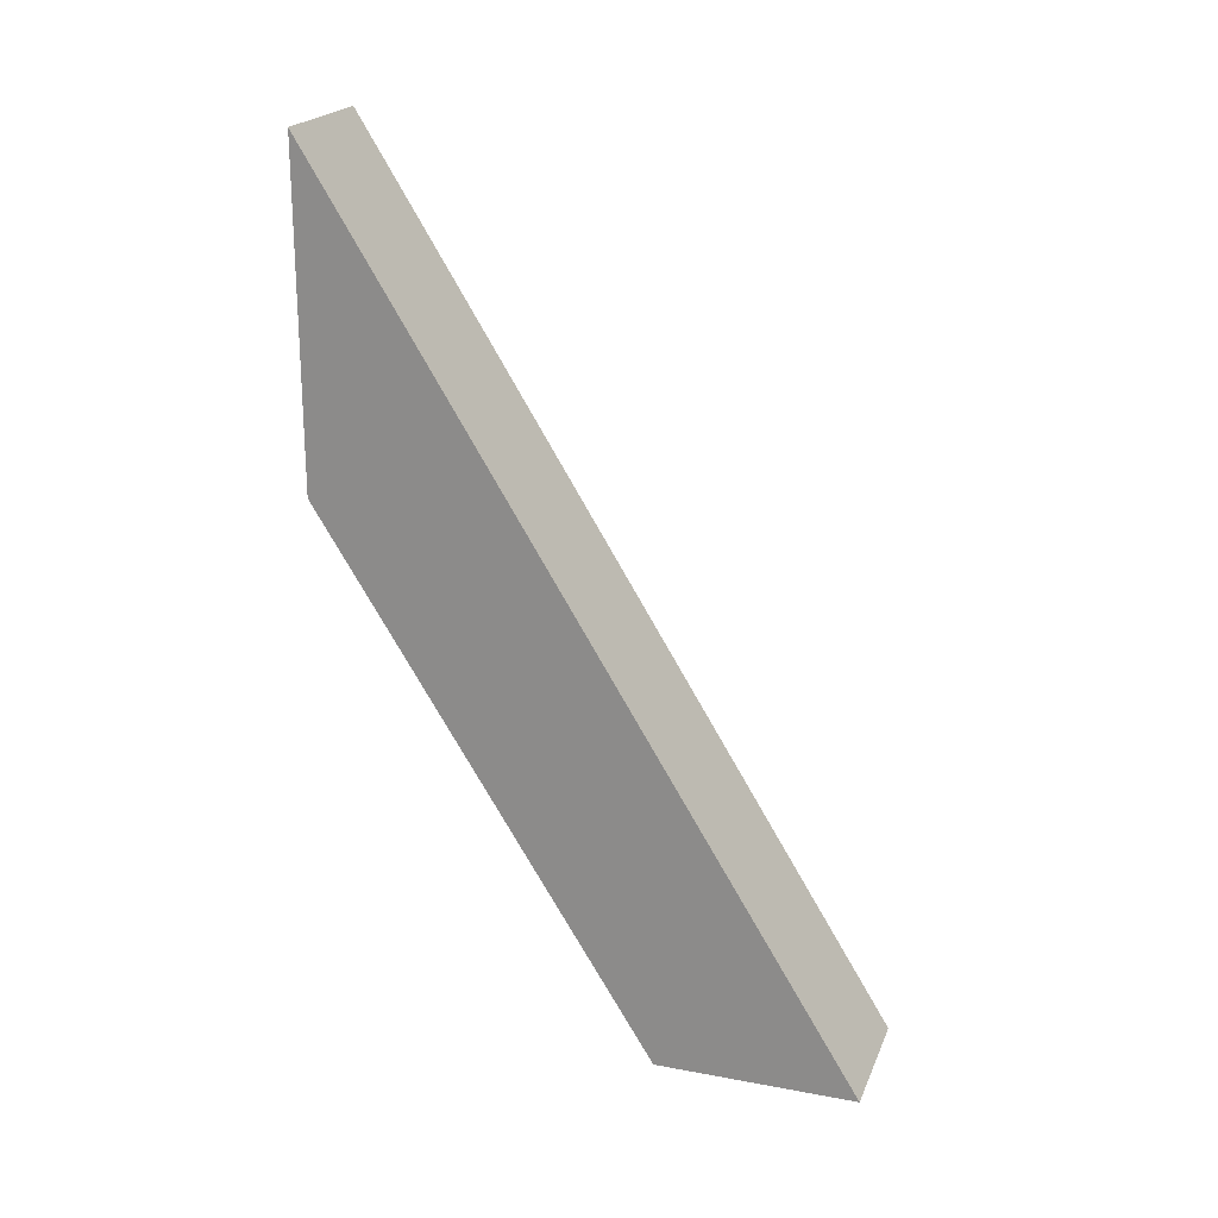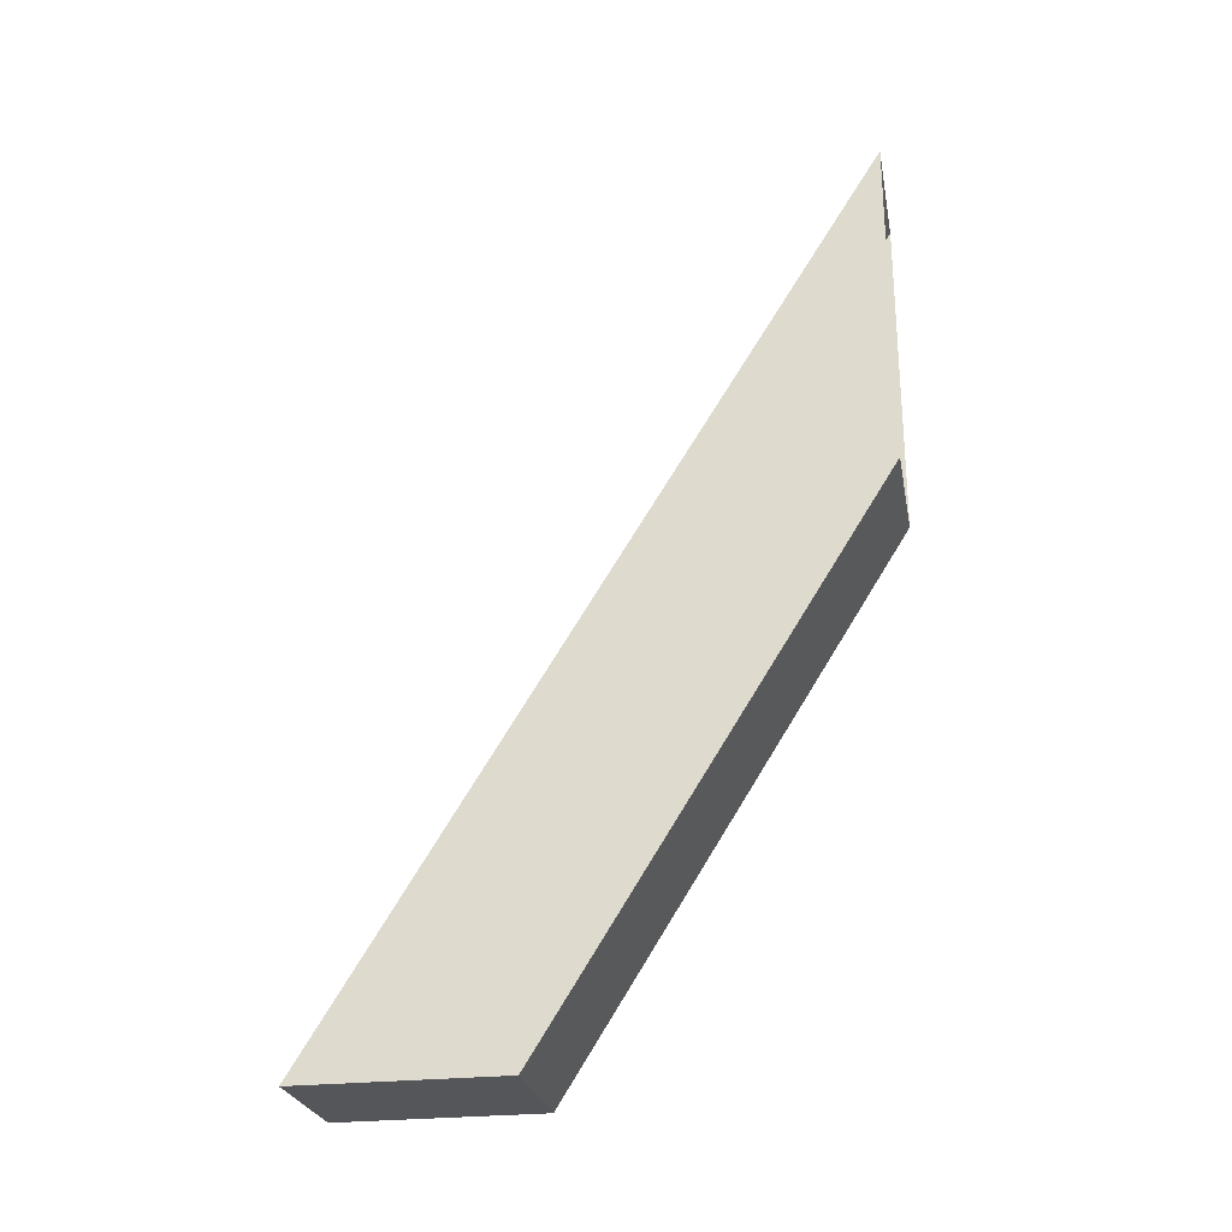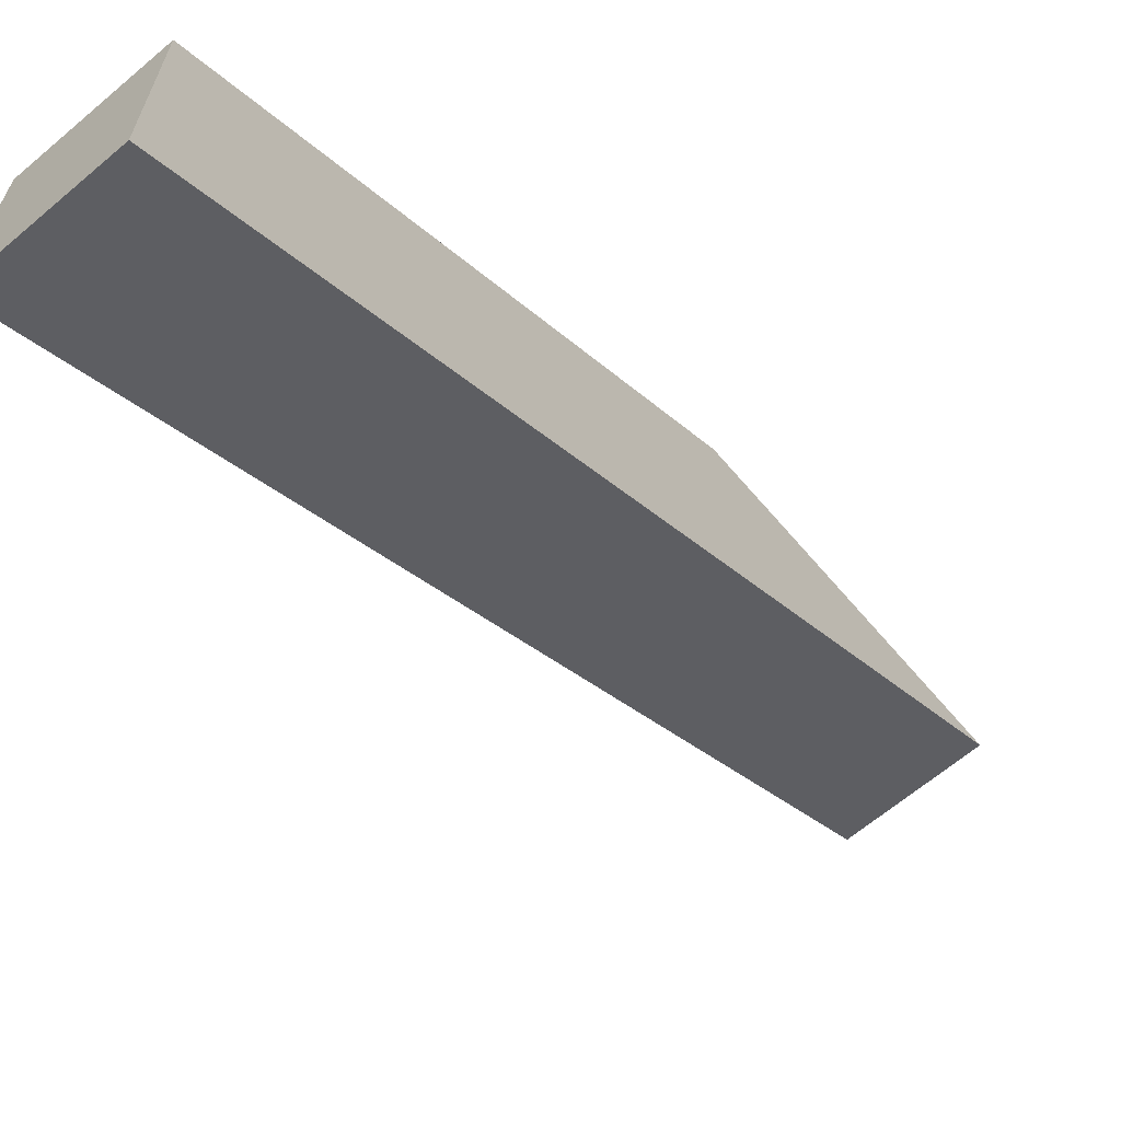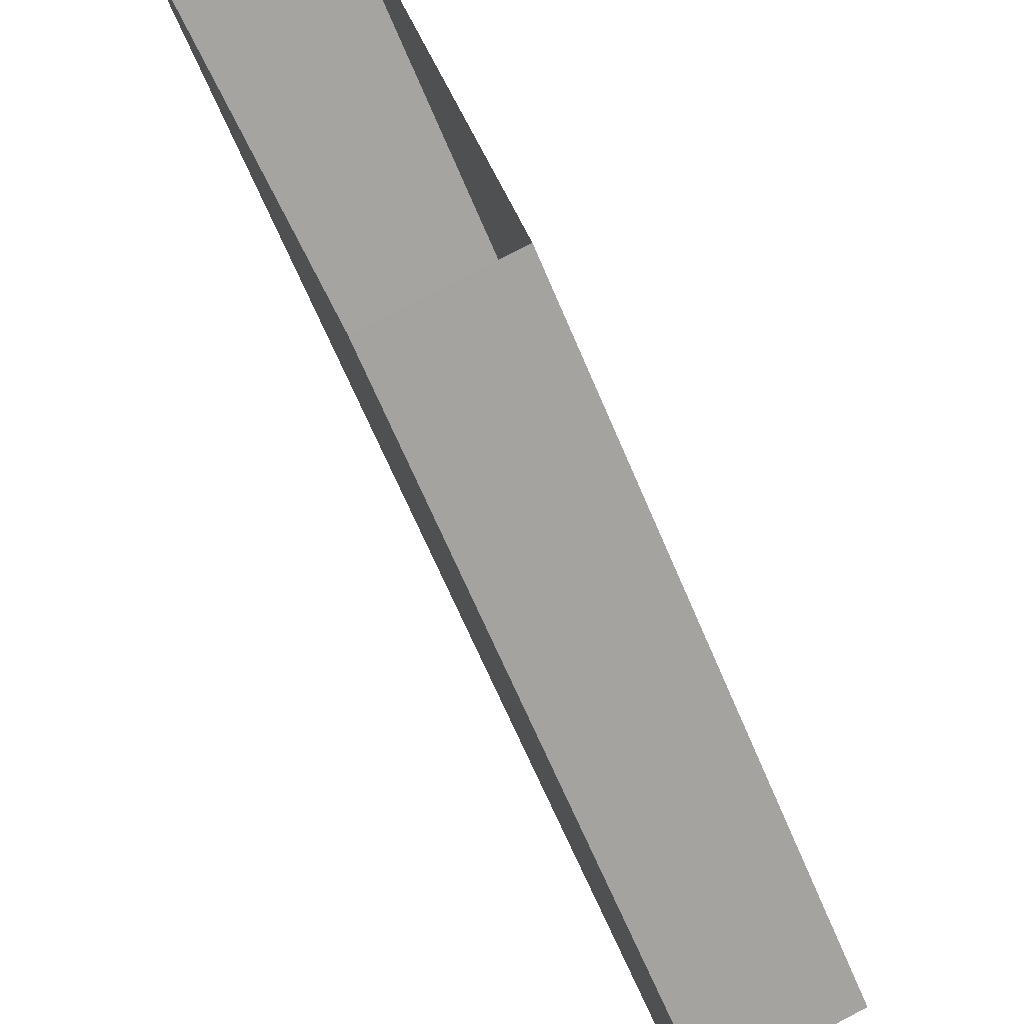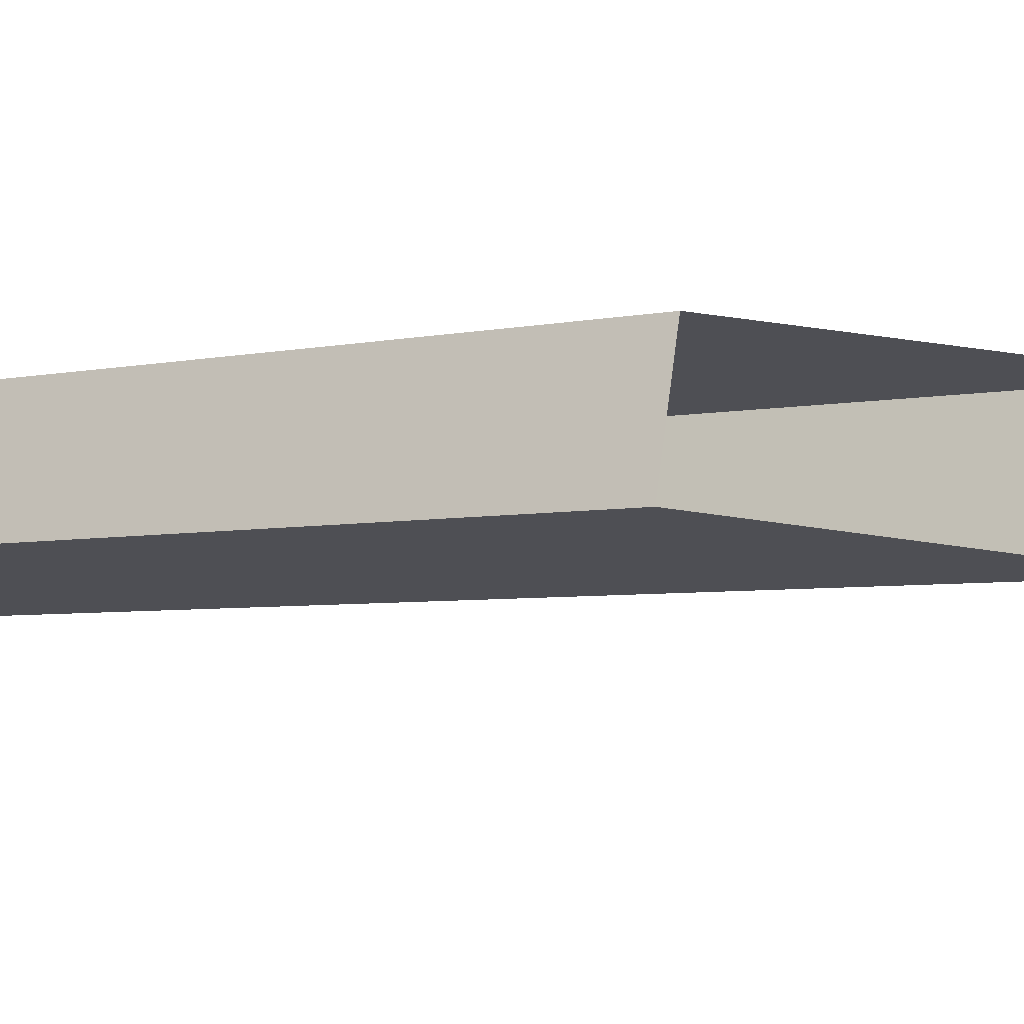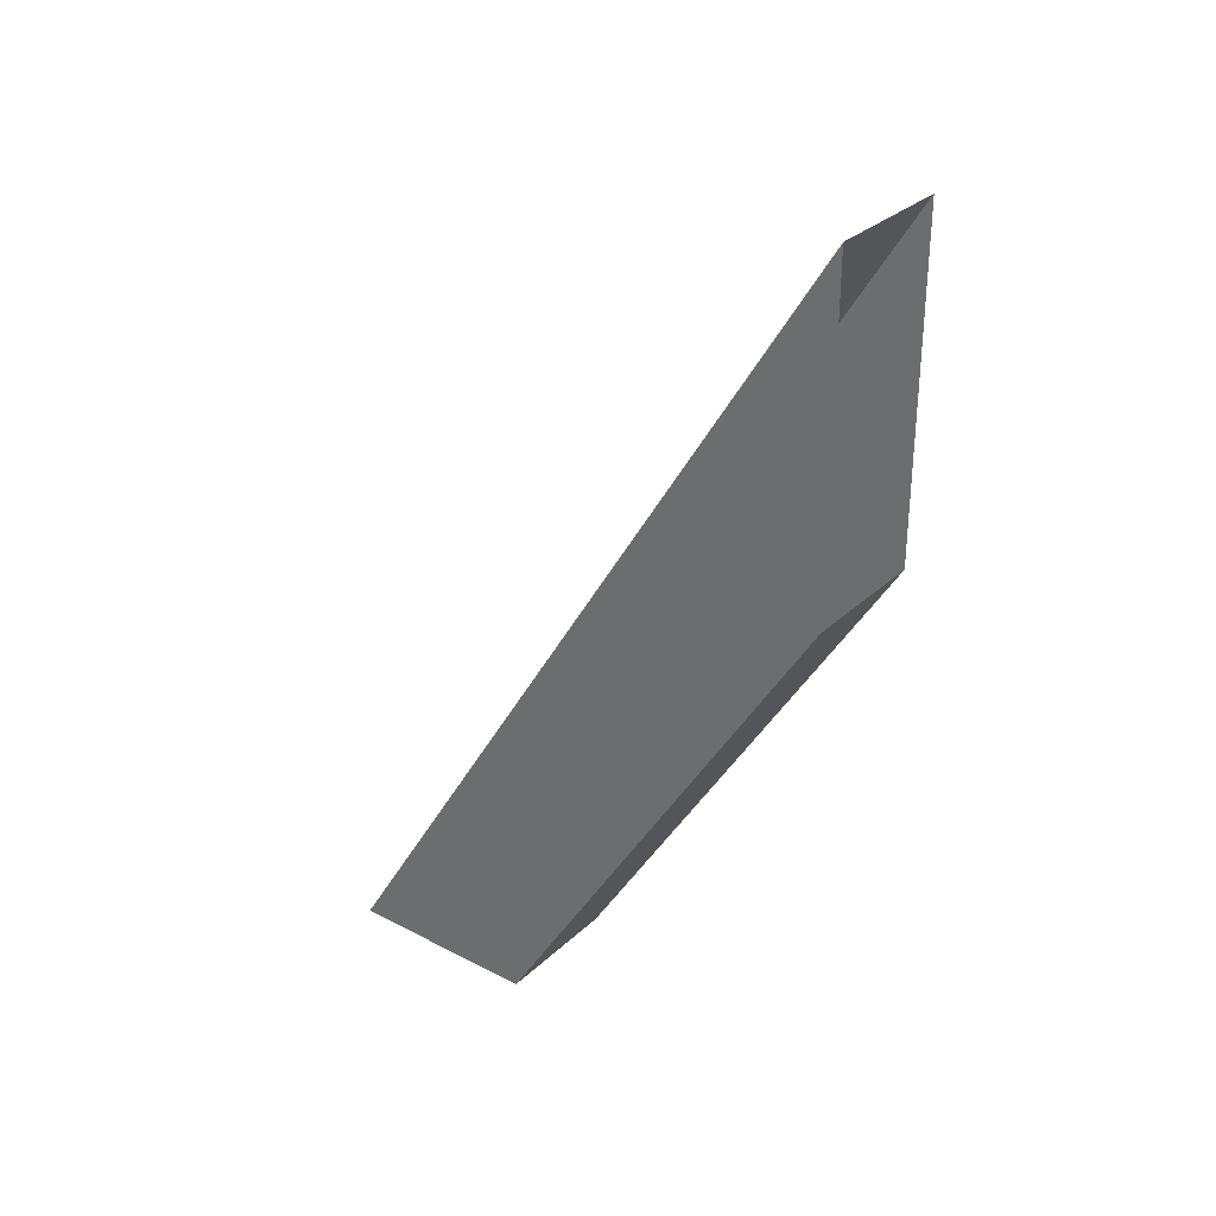
<metadata>
{"format":"obj","ext":"obj","renderer":"f3d","projection":"perspective","resolution":1024,"background":"white","views":[{"elev":21.2,"azim":108.3,"up":"+Y"},{"elev":-25.8,"azim":-79.4,"up":"+Y"},{"elev":-64.8,"azim":40.4,"up":"+Z"},{"elev":77.7,"azim":-27.4,"up":"+Z"},{"elev":72.7,"azim":97.8,"up":"+Z"},{"elev":30.0,"azim":-52.9,"up":"+Y"}]}
</metadata>
<code>
v -0.125 -1.938 0.5
v 0.125 -1.938 0.5
v 0.125 -3.562 -0.5
v -0.125 -3.562 -0.5
v -0.125 -2.562 0.5
v -0.125 -3.562 -0.125
v 0.125 -2.562 0.5
v 0.125 -3.562 -0.125
f 1 2 3
f 1 3 4
f 1 4 5
f 5 4 6
f 5 6 7
f 7 6 8
f 7 8 3
f 7 3 2
f 4 3 8
f 4 8 6

</code>
